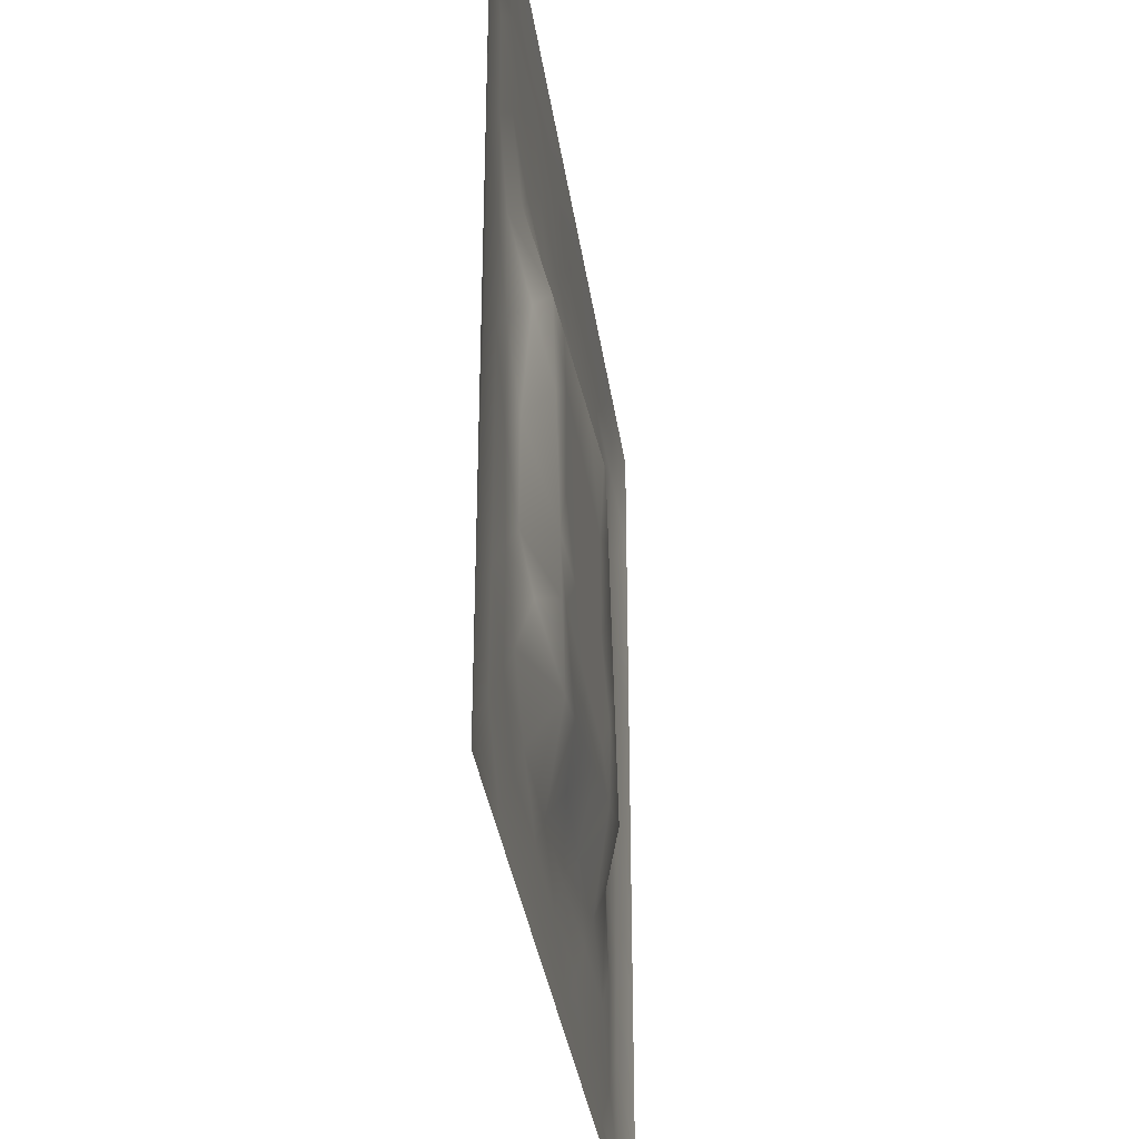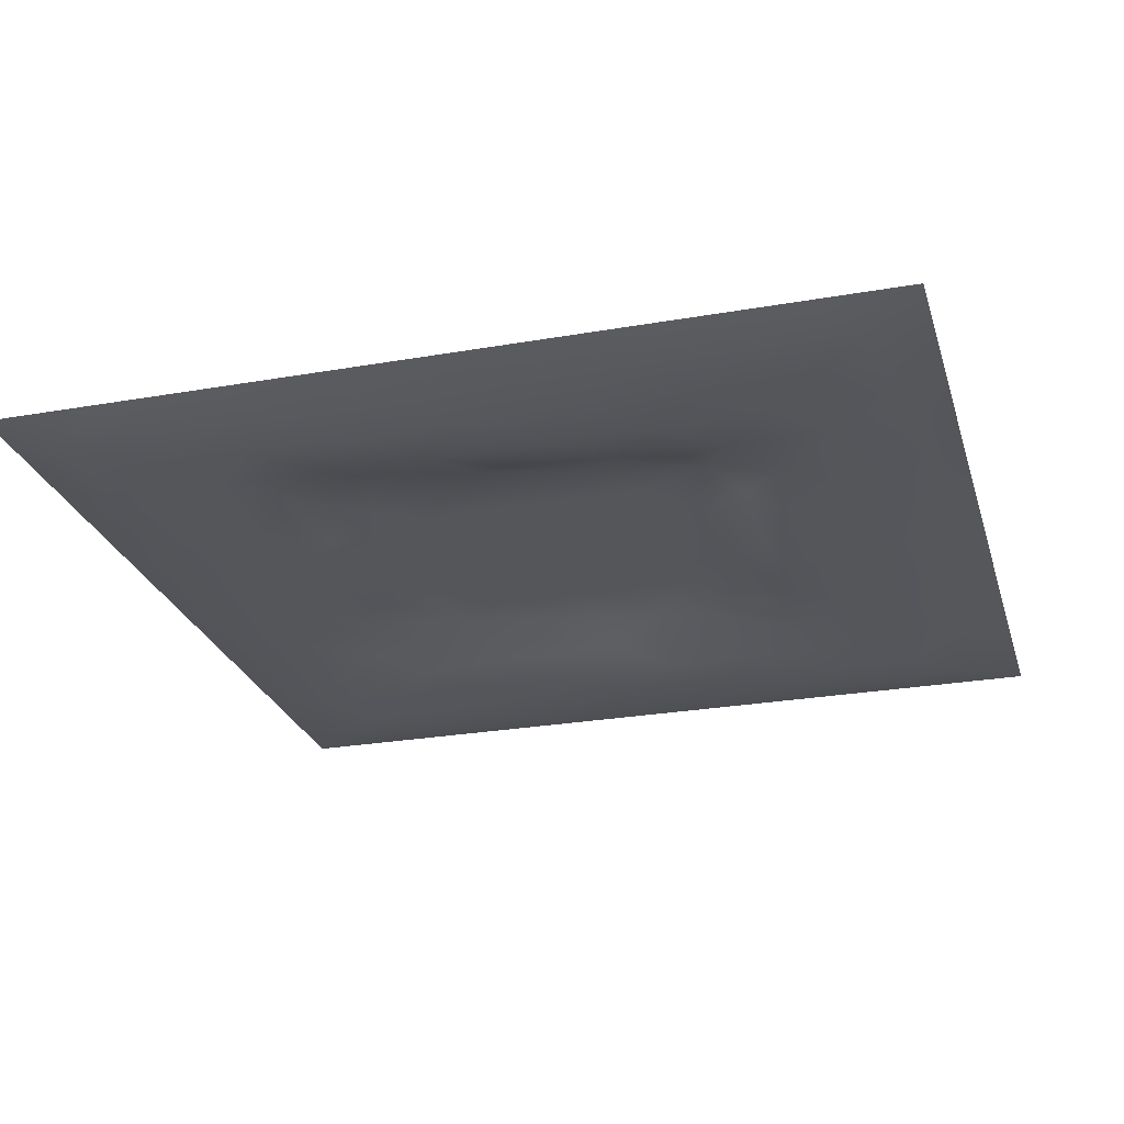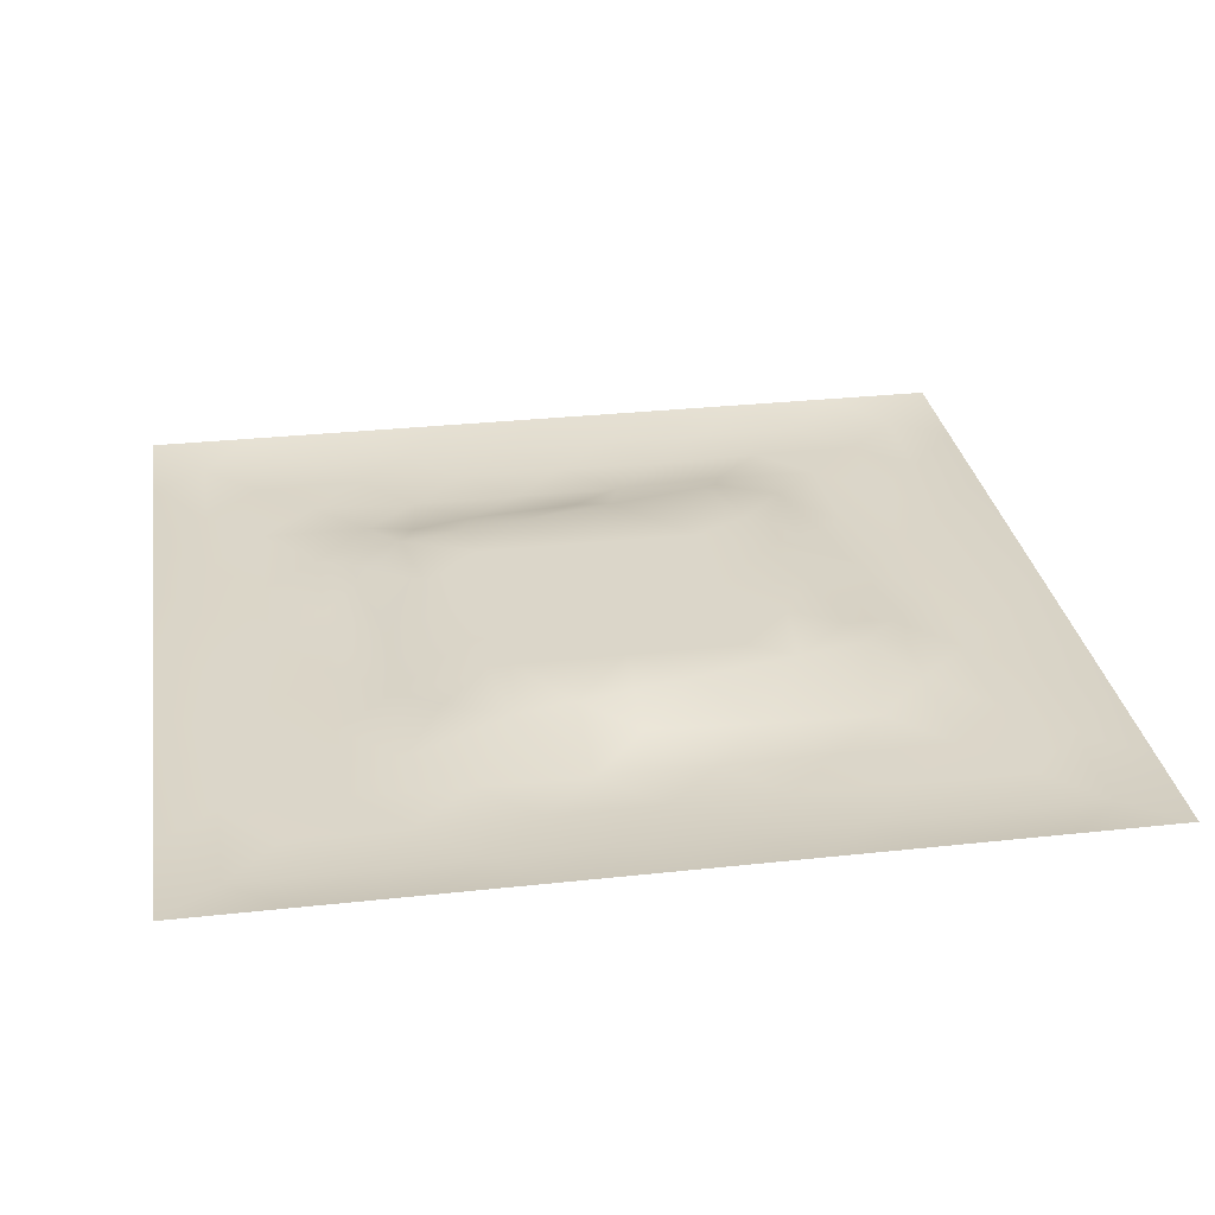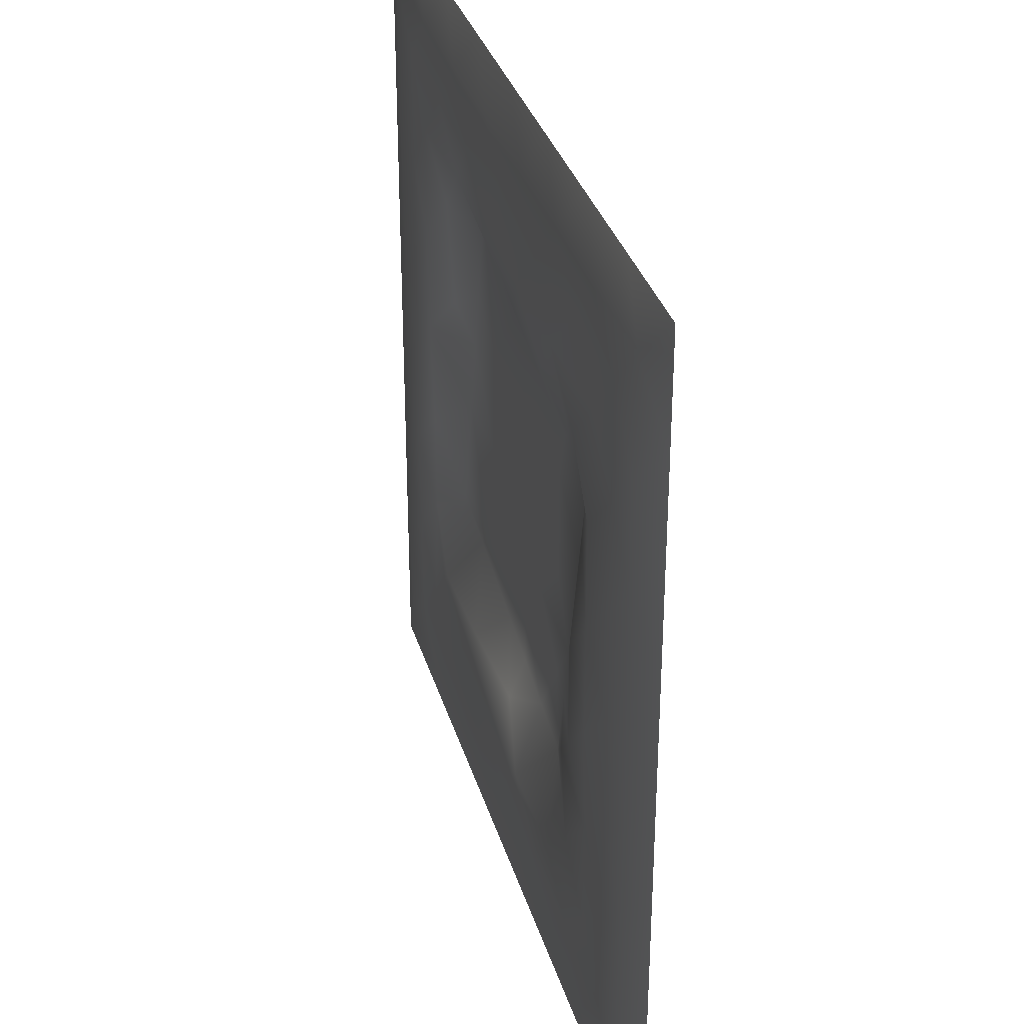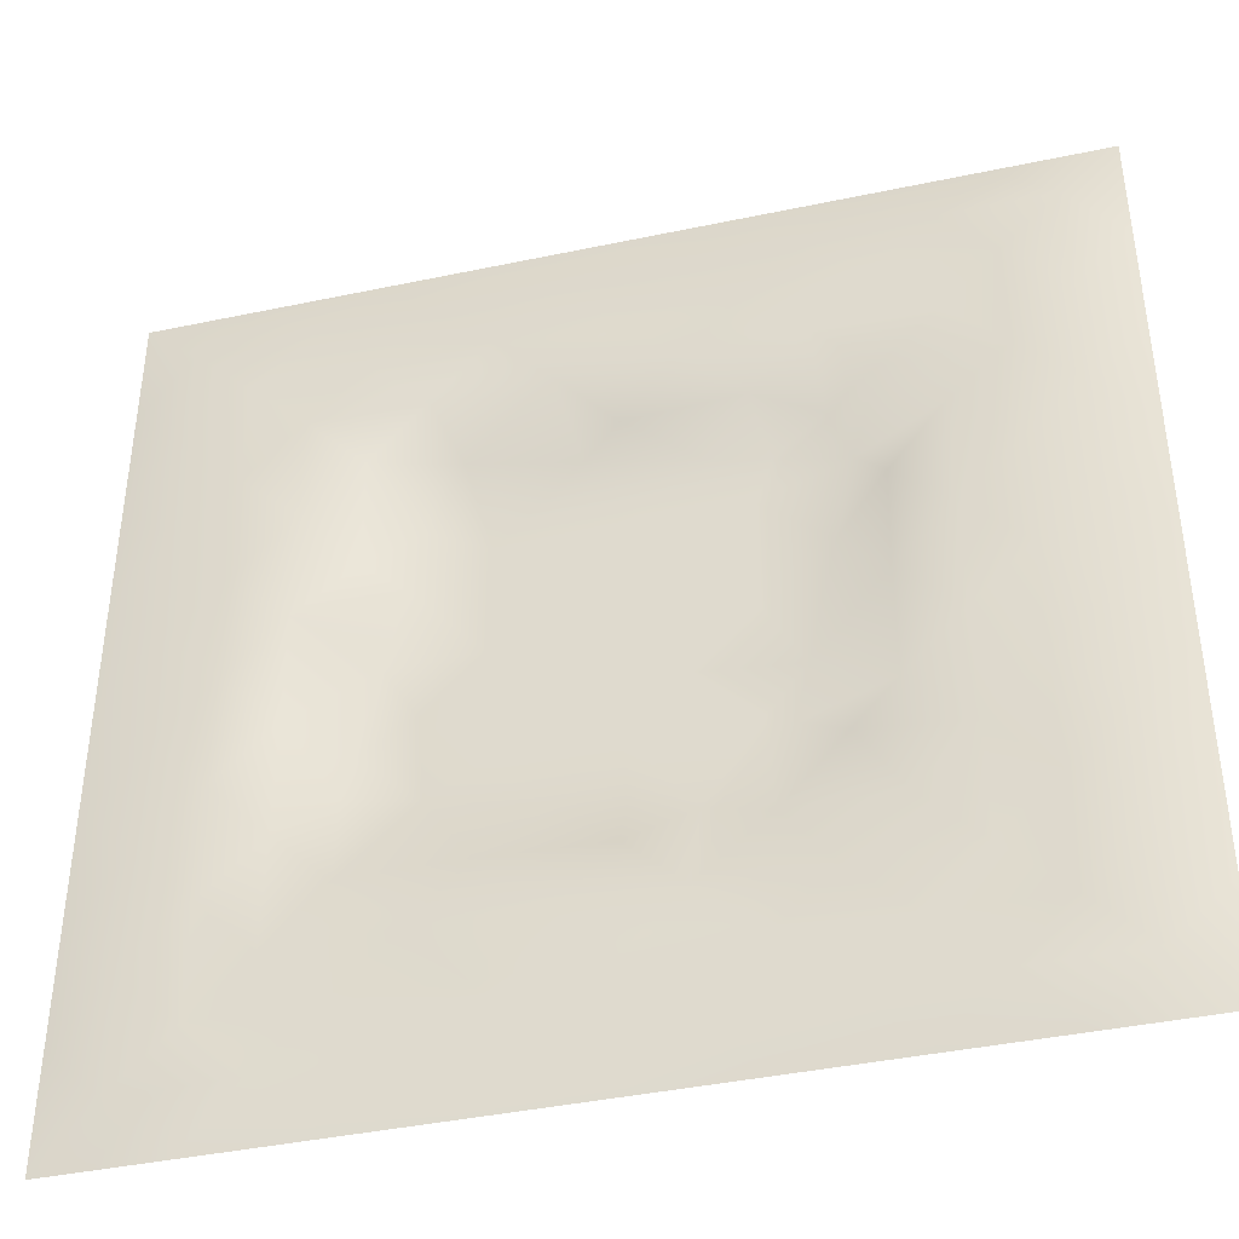
<metadata>
{"format":"obj","ext":"obj","renderer":"f3d","projection":"perspective","resolution":1024,"background":"white","views":[{"elev":-34.6,"azim":-82.0,"up":"+Y"},{"elev":-25.9,"azim":-164.4,"up":"+Z"},{"elev":29.8,"azim":-9.1,"up":"+Z"},{"elev":33.3,"azim":-105.6,"up":"+Y"},{"elev":-41.2,"azim":-165.6,"up":"+Y"}]}
</metadata>
<code>
v -0 0 -0
v 1 0 -0
v -0 1 0
v 1 1 0
v 0.4999 0.5001 0.01628
v -0 0.5 0
v 0.5 1 0
v 1 0.5 0
v 0.5 -0 0
v 0.2497 0.75 -0.008672
v 0.7501 0.7504 -0.003381
v 0.2501 0.2499 -0.009861
v 0.7503 0.2506 -0.009611
v 0.75 0 0
v 0.25 0 0
v 1 0.75 0
v 1 0.25 0
v 0.25 1 0
v 0.75 1 0
v 0 0.25 0
v 0 0.75 -0
v 0.4996 0.2507 -0.001415
v 0.2517 0.5005 -0.007602
v 0.5002 0.75 0.002539
v 0.3477 0.3622 0.01644
v 0.875 0.3749 -0.01232
v 0.6249 0.1254 -0.01014
v 0.6262 0.3739 0.01628
v 0.8754 0.1246 -0.01024
v 0.3749 0.1251 -0.009839
v 0.1246 0.1246 -0.009991
v 0.3739 0.3737 0.01628
v 0.8747 0.625 -0.01078
v 0.626 0.6265 0.01628
v 0.8754 0.8754 -0.009336
v 0.375 0.8747 -0.01066
v 0.3735 0.6262 0.01628
v 0.1245 0.8755 -0.01042
v 0.125 0.6252 -0.009801
v 0.6251 0.8747 -0.01307
v 0.1251 0.3752 -0.009368
v 0.2498 0.1246 -0.009027
v 0.8752 0.7501 -0.01009
v 0.8755 0.2498 -0.01033
v 0.2499 0.8753 -0.009963
v 0.7502 0.8753 -0.0106
v 0.1247 0.25 -0.009397
v 0.1245 0.7502 -0.0096
v 0.3035 0.7146 0.003872
v 0.2498 0.6262 0.002121
v 0.7506 0.6257 0.00454
v 0.8745 0.4998 -0.01136
v 0.3577 0.6791 0.01644
v 0.3746 0.7492 -0.004273
v 0 0.375 0
v 0.5001 0.8744 -0.01114
v 0.4998 0.6263 0.01629
v 0.2512 0.3746 -0.008247
v 0.1254 0.5002 -0.009569
v 0.3737 0.5 0.01629
v 0.6251 0.2514 -0.007548
v 0.4999 0.1256 -0.01101
v 0.5 0.3738 0.01629
v 0 0.625 0
v 0 0.875 0
v 0 0.125 0
v 0.625 1 0
v 0.875 1 0
v 0.125 1 0
v 0.375 1 0
v 1 0.375 0
v 1 0.125 0
v 1 0.875 0
v 1 0.625 0
v 0.375 0 0
v 0.125 0 0
v 0.875 0 0
v 0.625 0 0
v 0.7501 0.1249 -0.008921
v 0.6261 0.5001 0.01629
v 0.3032 0.5659 0.01643
v 0.06205 0.3126 -0.01005
v 0.1885 0.4377 -0.01113
v 0.1877 0.3125 -0.008872
v 0.06231 0.4376 -0.009098
v 0.6875 0.9378 -0.009195
v 0.6878 0.8124 -0.00763
v 0.5625 0.9375 -0.008031
v 0.06196 0.6875 -0.01031
v 0.1875 0.6878 -0.01228
v 0.06228 0.5626 -0.009132
v 0.1874 0.9382 -0.01111
v 0.1871 0.8128 -0.008868
v 0.06194 0.9381 -0.01047
v 0.4368 0.5631 0.01629
v 0.5383 0.7185 0.01643
v 0.4375 0.8115 -0.01213
v 0.3124 0.8122 -0.01292
v 0.4376 0.9375 -0.008226
v 0.9381 0.8126 -0.01071
v 0.8128 0.8128 -0.01026
v 0.938 0.938 -0.01036
v 0.7069 0.5909 0.01643
v 0.563 0.5633 0.01629
v 0.4205 0.6928 0.01643
v 0.8114 0.5624 -0.01035
v 0.812 0.6877 -0.01225
v 0.9375 0.5624 -0.008534
v 0.6563 0.7443 0.01643
v 0.5618 0.3146 0.01643
v 0.4369 0.4369 0.01629
v 0.1873 0.06182 -0.01119
v 0.06197 0.06198 -0.01029
v 0.1872 0.1873 -0.008707
v 0.3125 0.06206 -0.009749
v 0.3123 0.1875 -0.01141
v 0.4375 0.06241 -0.008521
v 0.8126 0.06194 -0.0107
v 0.938 0.06197 -0.01033
v 0.3336 0.4269 0.01643
v 0.563 0.437 0.01629
v 0.3177 0.4997 0.01643
v 0.5624 0.1886 -0.01297
v 0.6876 0.1881 -0.01004
v 0.5624 0.06247 -0.008722
v 0.938 0.3125 -0.01009
v 0.8129 0.3123 -0.00529
v 0.9377 0.4375 -0.009076
v 0.3125 0.9379 -0.009609
v 0.4322 0.2863 0.01643
v 0.8128 0.1874 -0.009164
v 0.7483 0.4014 0.01643
v 0.6874 0.06222 -0.009525
v 0.6893 0.437 0.01628
v 0.9382 0.1873 -0.01132
v 0.4371 0.1885 -0.01186
v 0.06184 0.1874 -0.011
v 0.7266 0.5007 0.01643
v 0.9378 0.6874 -0.009304
v 0.6811 0.3406 0.01643
v 0.06174 0.8127 -0.01146
v 0.8127 0.9382 -0.01089
v 0.1884 0.563 -0.01155
v 0.563 0.8113 -0.01118
v 0.8116 0.437 -0.006527
v 0.3673 0.272 0.01644
v 0.282 0.6627 0.01644
v 0.758 0.3573 0.01644
v 0.6727 0.748 0.01644
v 0.6916 0.6607 0.01643
v 0.4971 0.3004 0.01643
v 0.2978 0.3314 -0.000986
f 1 113 66
f 31 137 113
f 11 101 87
f 112 31 113
f 138 145 106
f 106 52 33
f 124 13 61
f 84 41 47
f 137 66 113
f 75 115 15
f 12 152 84
f 12 114 116
f 101 35 46
f 76 113 1
f 76 112 113
f 15 112 76
f 115 112 15
f 30 115 117
f 108 33 52
f 75 117 115
f 115 30 42
f 42 116 114
f 51 150 103
f 116 30 136
f 122 23 120
f 54 98 49
f 42 112 115
f 58 84 152
f 146 12 116
f 60 120 111
f 53 147 37
f 46 87 101
f 101 43 35
f 104 80 34
f 10 49 98
f 83 58 23
f 49 53 54
f 117 62 30
f 132 134 140
f 62 123 136
f 77 2 119
f 77 119 118
f 71 128 126
f 142 46 35
f 63 28 121
f 119 29 118
f 148 140 13
f 125 27 62
f 135 72 17
f 136 30 62
f 58 120 23
f 60 122 120
f 127 44 26
f 120 25 32
f 93 48 10
f 144 96 109
f 120 32 111
f 22 130 136
f 130 63 32
f 127 145 148
f 82 47 41
f 45 98 36
f 82 137 47
f 146 152 12
f 26 126 128
f 62 117 125
f 20 137 82
f 38 92 94
f 20 66 137
f 55 20 82
f 69 94 92
f 143 90 39
f 8 108 128
f 141 48 38
f 24 144 97
f 65 141 94
f 114 31 42
f 38 94 141
f 92 18 69
f 97 54 24
f 151 110 63
f 11 107 101
f 29 119 135
f 143 59 83
f 104 34 57
f 43 101 107
f 129 45 36
f 27 124 123
f 85 41 59
f 78 125 9
f 70 129 99
f 83 59 41
f 129 70 18
f 36 99 129
f 93 38 48
f 38 45 92
f 52 128 108
f 65 94 3
f 72 135 119
f 94 69 3
f 39 90 48
f 21 141 65
f 18 92 129
f 6 91 64
f 105 24 54
f 93 45 38
f 89 39 48
f 50 90 143
f 45 129 92
f 9 125 117
f 64 89 21
f 55 82 85
f 6 85 91
f 59 91 85
f 41 85 82
f 6 55 85
f 23 143 83
f 59 39 91
f 151 130 22
f 143 39 59
f 118 29 79
f 29 44 131
f 32 146 130
f 58 83 84
f 119 2 72
f 44 126 26
f 130 151 63
f 138 103 80
f 10 98 93
f 21 89 141
f 105 53 37
f 148 13 127
f 79 133 118
f 118 133 14
f 81 147 50
f 100 35 43
f 109 96 34
f 48 141 89
f 78 133 125
f 62 27 123
f 37 147 81
f 40 144 87
f 49 10 147
f 25 120 58
f 5 95 111
f 110 151 22
f 57 37 95
f 37 57 105
f 27 125 133
f 121 5 111
f 90 10 48
f 123 22 136
f 17 126 135
f 41 84 83
f 53 49 147
f 60 111 95
f 28 134 80
f 104 95 5
f 28 140 134
f 24 105 96
f 57 95 104
f 24 96 144
f 132 140 148
f 134 132 138
f 45 93 98
f 110 28 63
f 106 103 138
f 9 117 75
f 26 128 52
f 54 97 98
f 111 32 63
f 123 61 22
f 99 36 56
f 80 104 5
f 135 44 29
f 126 17 71
f 150 109 34
f 87 109 149
f 13 124 131
f 103 150 34
f 36 98 97
f 60 81 122
f 12 84 114
f 122 81 23
f 107 11 51
f 150 51 11
f 87 149 11
f 150 149 109
f 14 133 78
f 140 110 61
f 107 106 33
f 44 135 126
f 51 103 106
f 143 23 50
f 81 50 23
f 121 80 5
f 63 121 111
f 121 28 80
f 77 118 14
f 52 106 145
f 103 34 80
f 131 79 29
f 13 131 127
f 25 146 32
f 124 27 79
f 139 33 108
f 107 33 43
f 133 79 27
f 44 127 131
f 139 43 33
f 10 90 147
f 96 105 57
f 140 28 110
f 51 106 107
f 50 147 90
f 97 56 36
f 86 46 142
f 112 42 31
f 40 46 86
f 74 139 108
f 100 43 139
f 137 31 47
f 114 47 31
f 88 40 86
f 16 100 139
f 102 35 100
f 68 142 102
f 88 99 56
f 142 35 102
f 53 105 54
f 95 37 60
f 19 86 142
f 88 56 40
f 144 40 56
f 47 114 84
f 81 60 37
f 87 46 40
f 110 22 61
f 57 34 96
f 144 56 97
f 61 13 140
f 64 91 89
f 145 127 26
f 67 88 86
f 7 99 88
f 7 70 99
f 67 7 88
f 19 67 86
f 68 19 142
f 73 102 100
f 4 68 102
f 73 4 102
f 16 73 100
f 74 16 139
f 8 74 108
f 39 89 91
f 144 109 87
f 116 42 30
f 134 138 80
f 61 123 124
f 145 26 52
f 79 131 124
f 128 71 8
f 149 150 11
f 132 148 145
f 145 138 132
f 58 152 25
f 152 146 25
f 130 146 136
f 146 116 136

</code>
